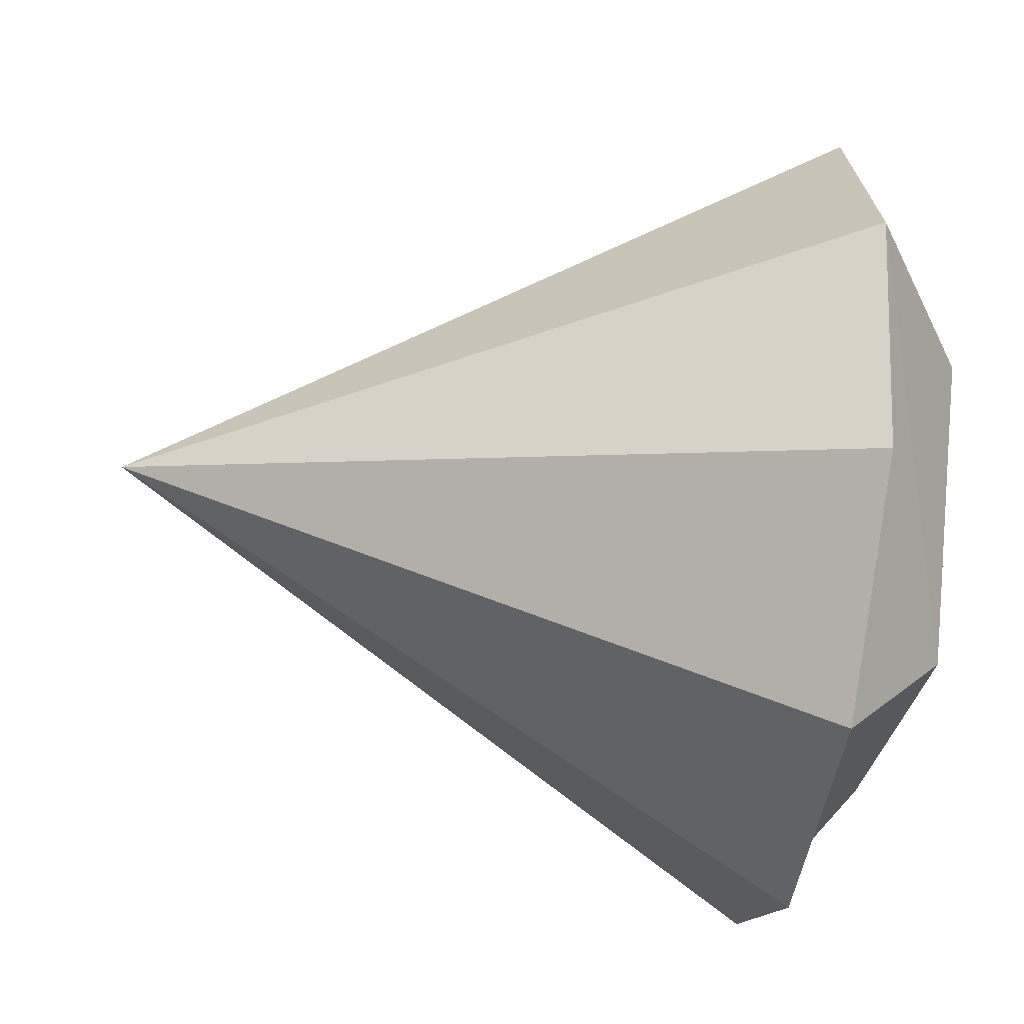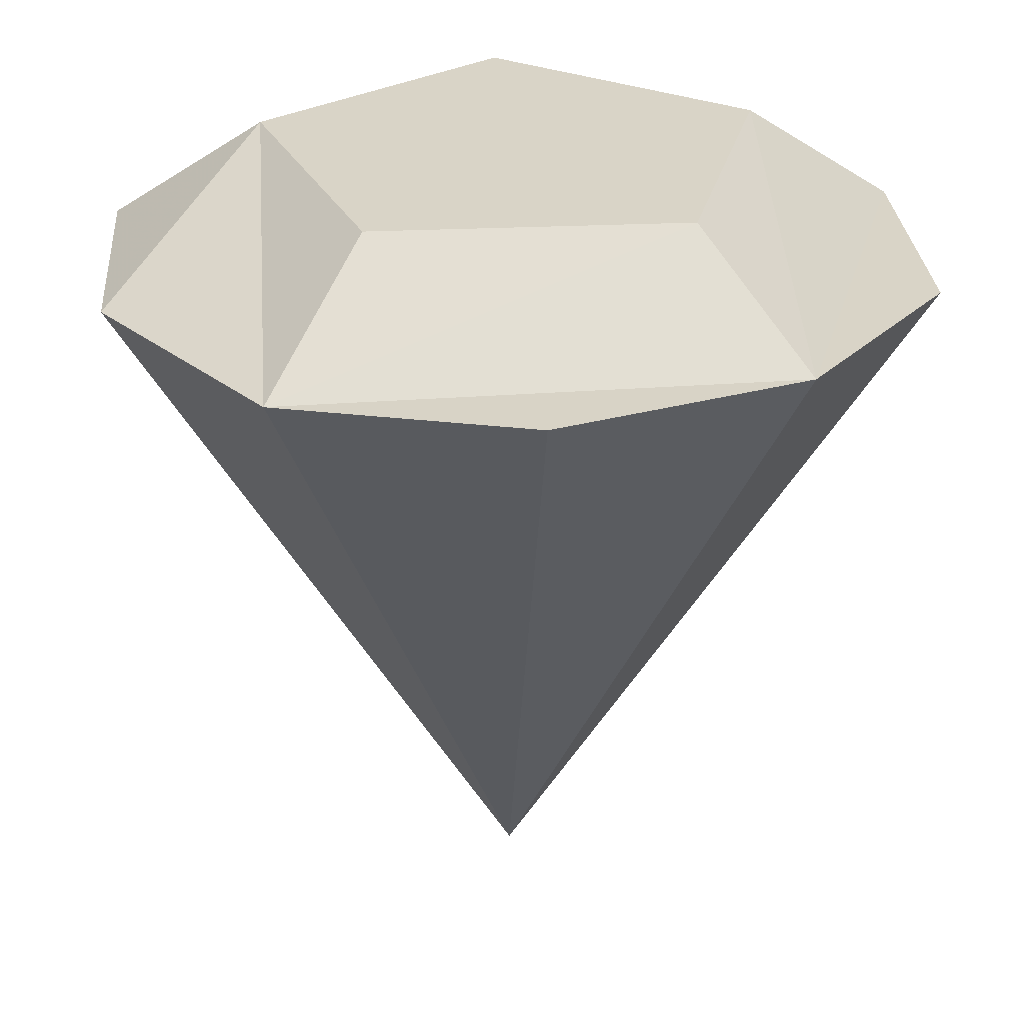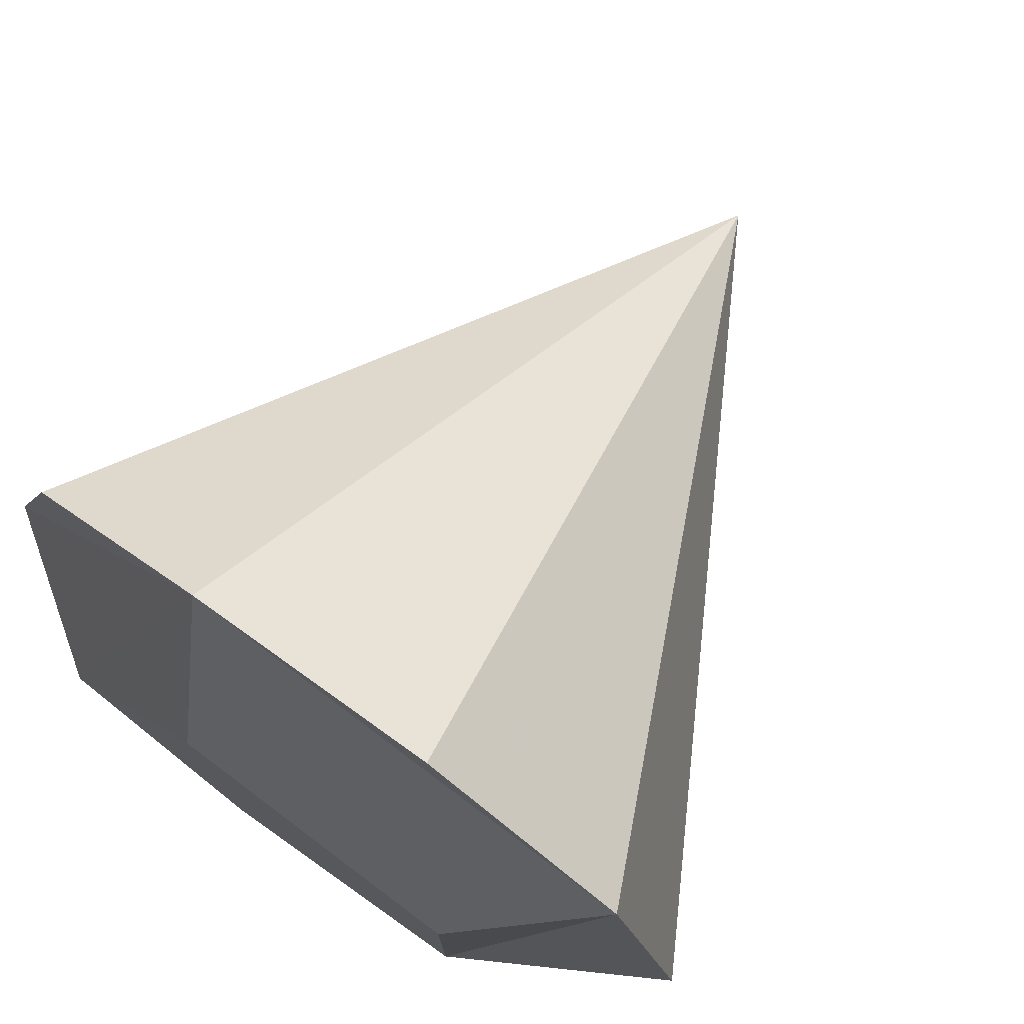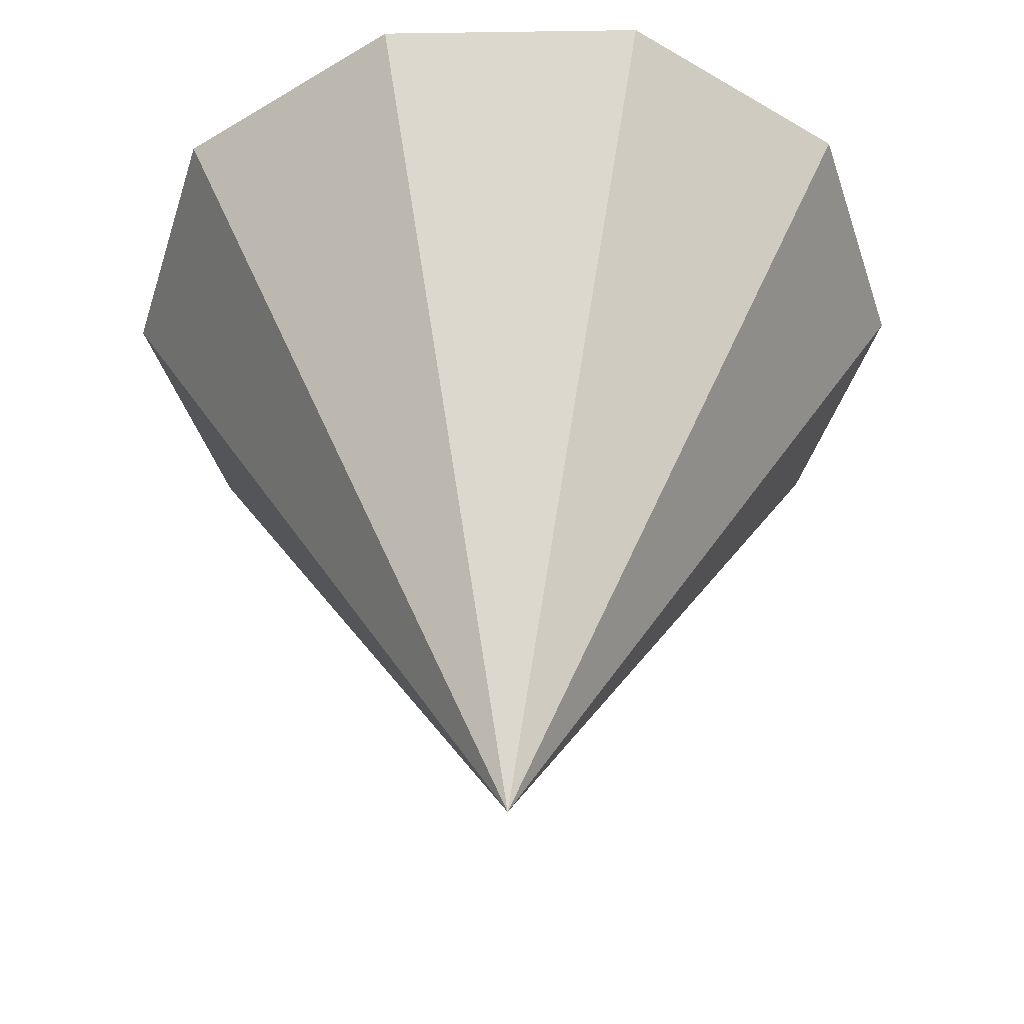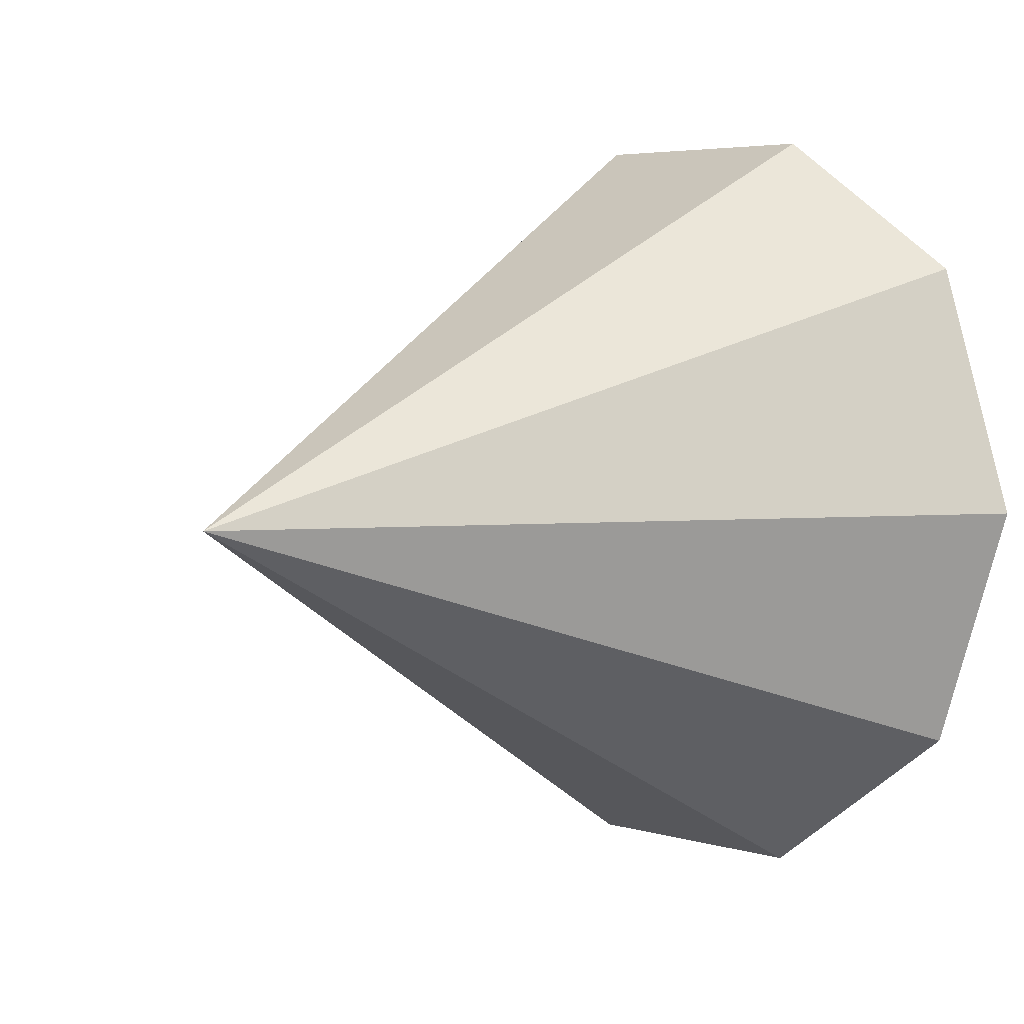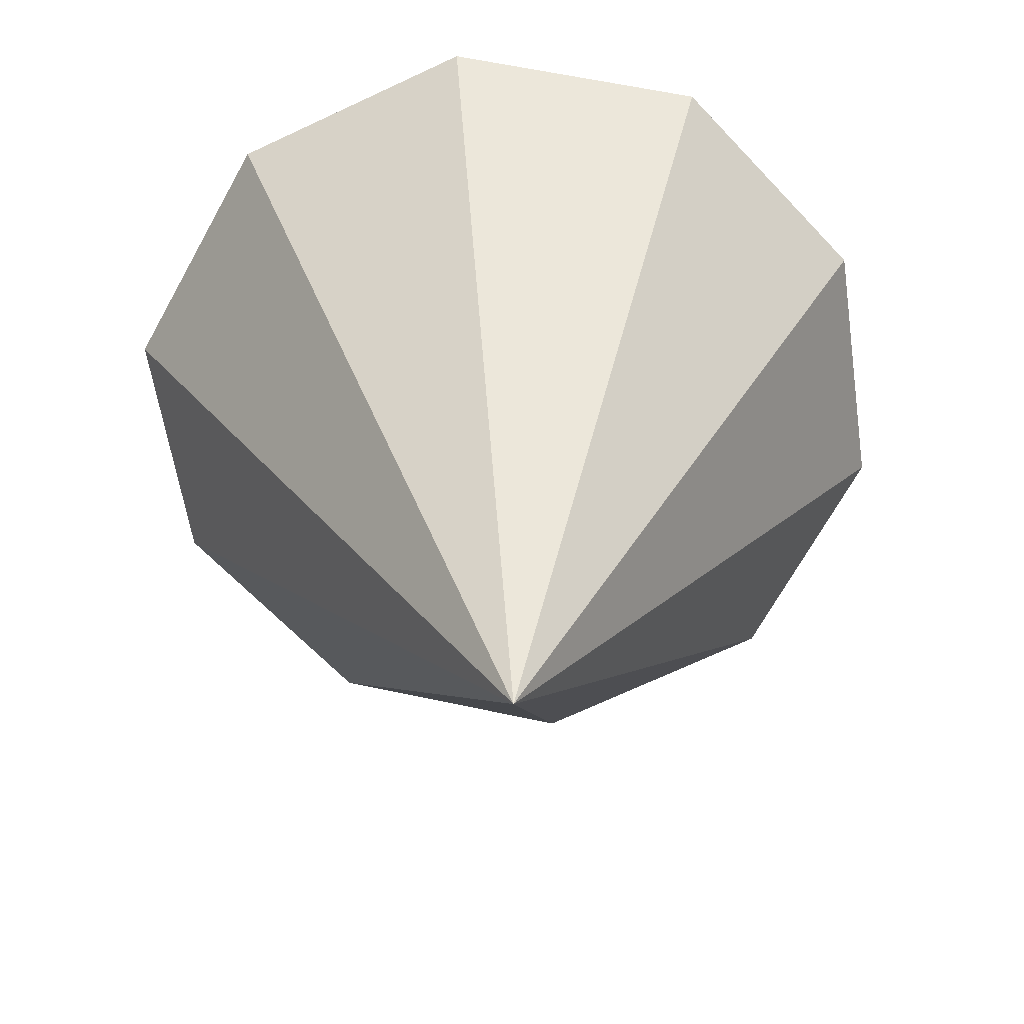
<metadata>
{"format":"obj","ext":"obj","renderer":"f3d","projection":"perspective","resolution":1024,"background":"white","views":[{"elev":-49.0,"azim":81.0,"up":"+Z"},{"elev":28.2,"azim":-22.0,"up":"+Y"},{"elev":77.0,"azim":-143.9,"up":"+Z"},{"elev":-46.7,"azim":0.6,"up":"+Y"},{"elev":4.0,"azim":44.7,"up":"+Z"},{"elev":-65.5,"azim":133.8,"up":"+Y"}]}
</metadata>
<code>
o mesh06
v 1.05 2.336 0.422
v 1.06 2.33 1.92
v -0.3682 2.33 -0.03815
v 1.296 2.335 1.16
v 0.4136 2.328 -0.04733
v -0.3529 2.342 2.343
v 0.429 2.349 2.343
v -0.9991 2.34 0.4217
v -1.235 2.334 1.153
v 0.8115 2.667 1.153
v 0.266 2.674 0.4125
v -0.9896 2.333 1.919
v 0.2755 2.659 1.901
v -0.6071 2.67 0.7023
v -0.6012 2.661 1.622
v 0.01822 0.1877 1.154
v 1.05 2.336 0.422
v 0.4136 2.328 -0.04733
v 1.296 2.335 1.16
v 1.06 2.33 1.92
v 0.429 2.349 2.343
v -0.3682 2.33 -0.03815
v -0.9991 2.34 0.4217
v -0.3529 2.342 2.343
v -0.9896 2.333 1.919
v -1.235 2.334 1.153
f 11 10 4
f 5 11 4
f 1 5 4
f 10 13 7
f 4 10 7
f 2 4 7
f 14 11 5
f 8 14 5
f 3 8 5
f 13 15 12
f 7 13 12
f 6 7 12
f 12 15 14
f 9 12 14
f 8 9 14
f 14 15 13
f 11 14 13
f 10 11 13
f 16 18 17
f 19 16 17
f 16 19 20
f 21 16 20
f 18 16 22
f 16 23 22
f 25 16 24
f 16 21 24
f 16 26 23
f 16 25 26

</code>
